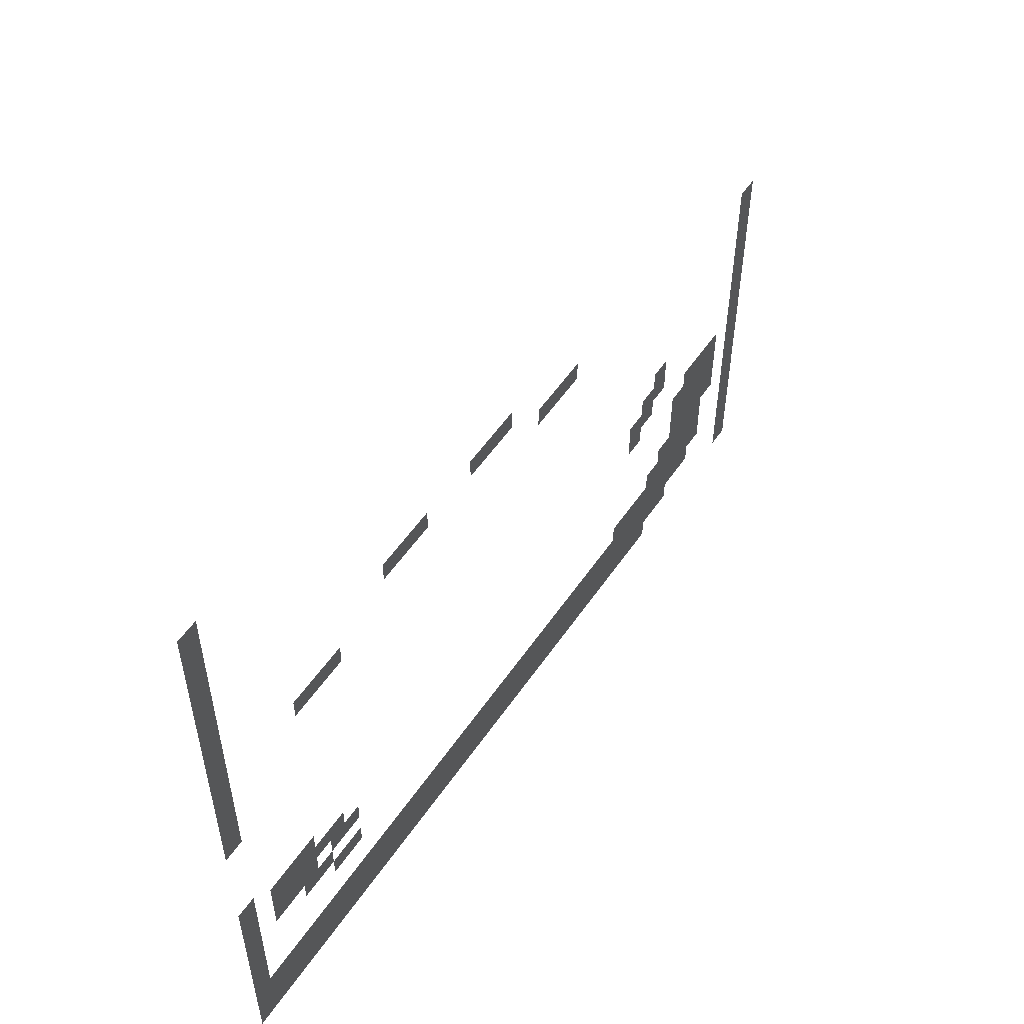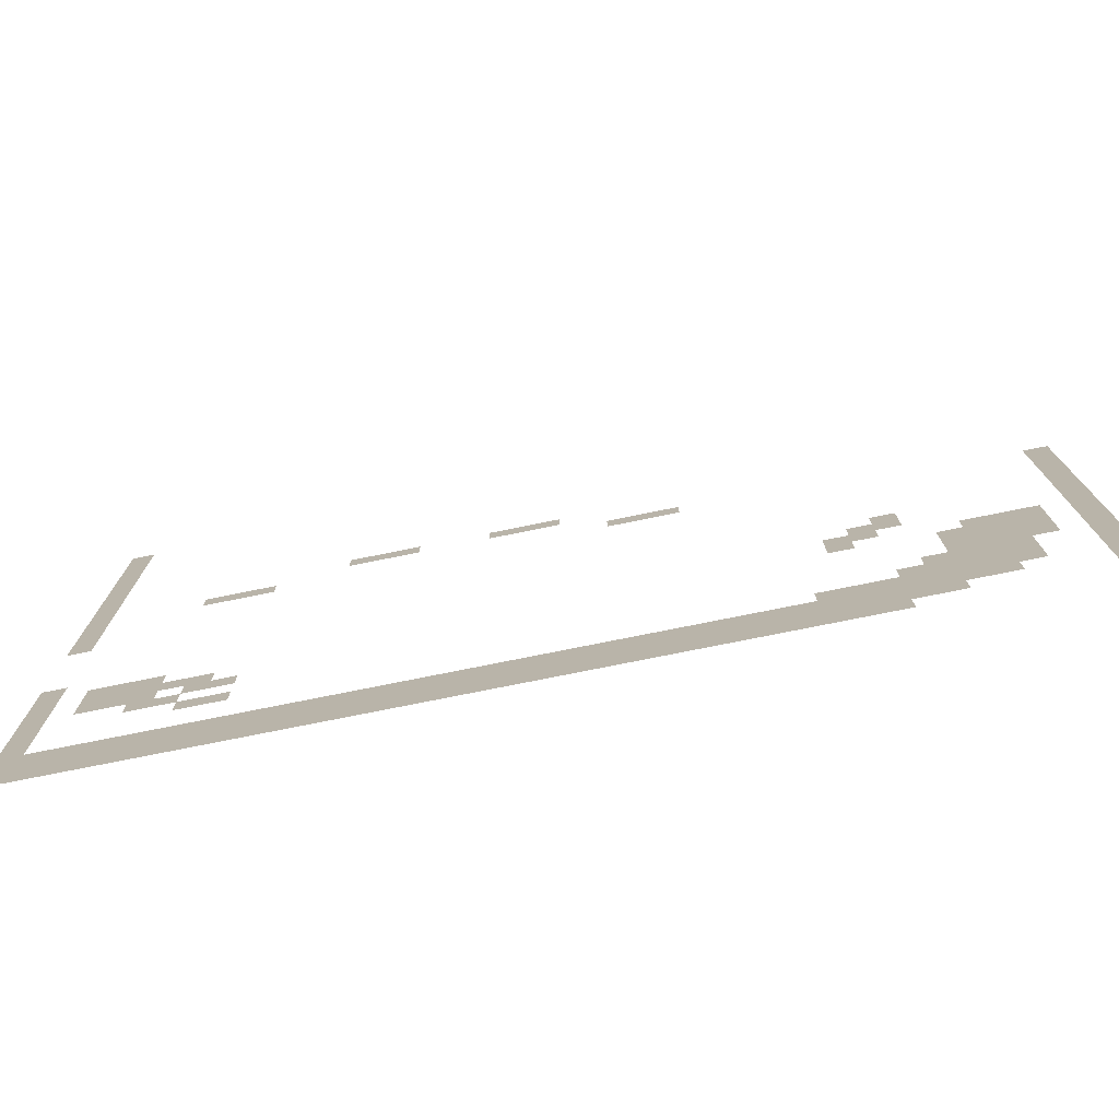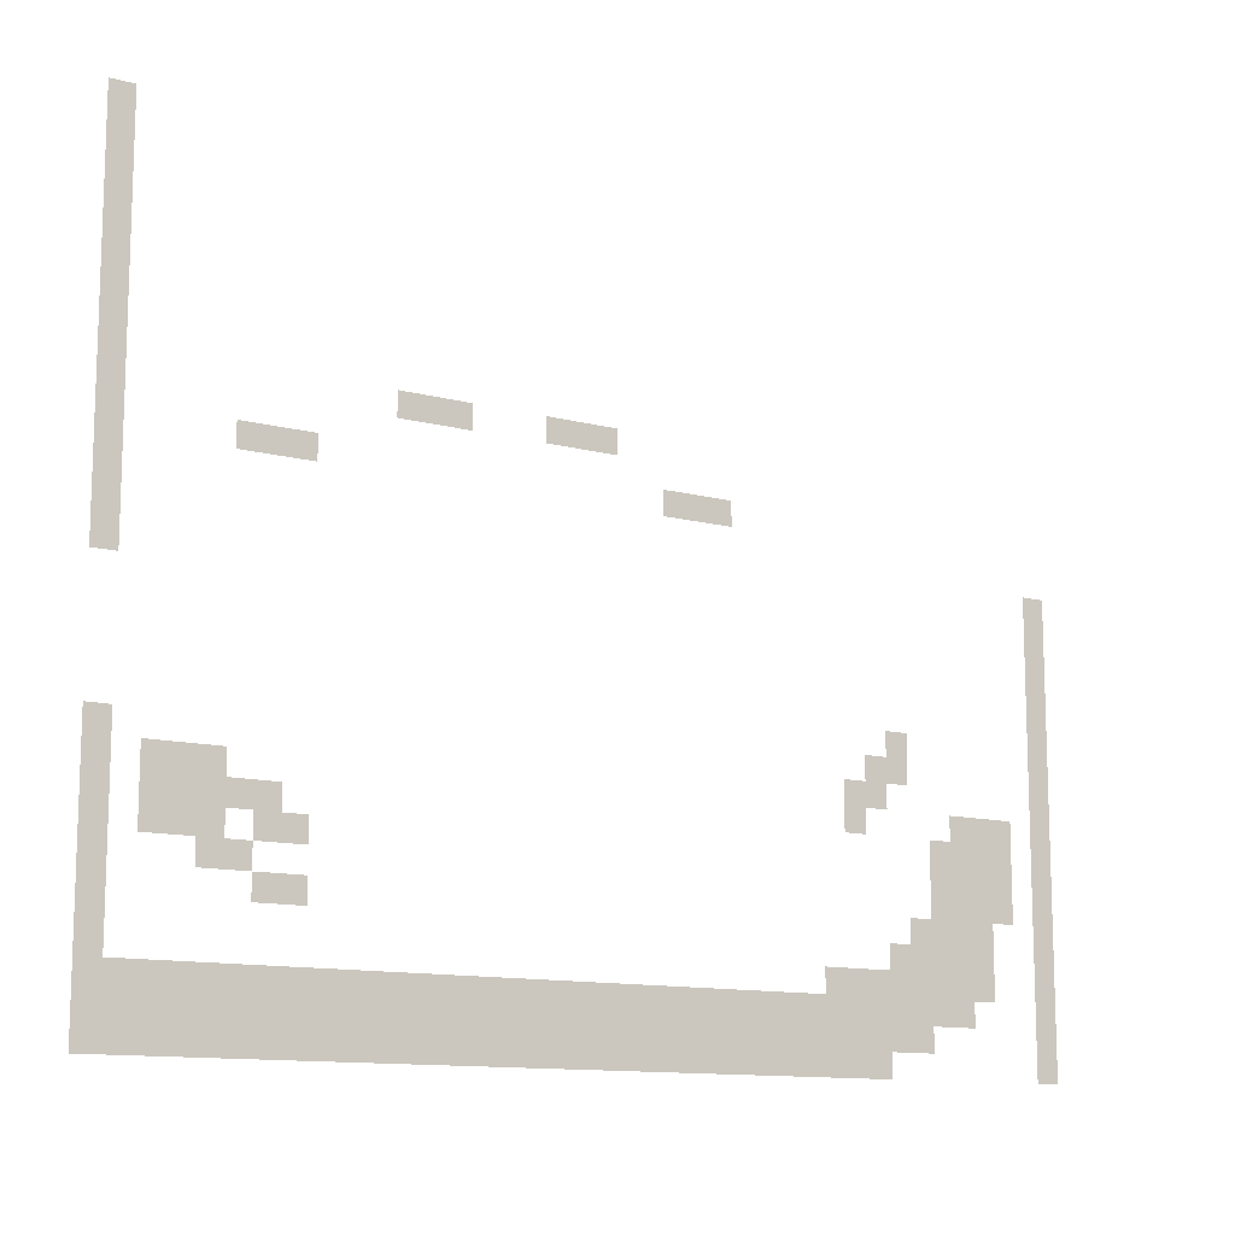
<metadata>
{"format":"obj","ext":"obj","renderer":"f3d","projection":"perspective","resolution":1024,"background":"white","views":[{"elev":54.7,"azim":-56.2,"up":"+Y"},{"elev":-76.0,"azim":11.4,"up":"+Y"},{"elev":-12.1,"azim":-32.5,"up":"+Y"}]}
</metadata>
<code>
v -39 -19 0
v -40 -19 0
v -40 -18 0
v -39 -18 0
v -39 -20 0
v -40 -20 0
v -40 -19 0
v -39 -19 0
v -39 -21 0
v -40 -21 0
v -40 -20 0
v -39 -20 0
v -39 -22 0
v -40 -22 0
v -40 -21 0
v -39 -21 0
v -39 -23 0
v -40 -23 0
v -40 -22 0
v -39 -22 0
v -39 -24 0
v -40 -24 0
v -40 -23 0
v -39 -23 0
v -39 -25 0
v -40 -25 0
v -40 -24 0
v -39 -24 0
v -39 -26 0
v -40 -26 0
v -40 -25 0
v -39 -25 0
v -39 -27 0
v -40 -27 0
v -40 -26 0
v -39 -26 0
v -39 -28 0
v -40 -28 0
v -40 -27 0
v -39 -27 0
v -28 -28 0
v -29 -28 0
v -29 -27 0
v -28 -27 0
v -27 -28 0
v -28 -28 0
v -28 -27 0
v -27 -27 0
v -26 -28 0
v -27 -28 0
v -27 -27 0
v -26 -27 0
v -22 -28 0
v -23 -28 0
v -23 -27 0
v -22 -27 0
v -21 -28 0
v -22 -28 0
v -22 -27 0
v -21 -27 0
v -20 -28 0
v -21 -28 0
v -21 -27 0
v -20 -27 0
v -39 -29 0
v -40 -29 0
v -40 -28 0
v -39 -28 0
v -39 -30 0
v -40 -30 0
v -40 -29 0
v -39 -29 0
v -34 -30 0
v -35 -30 0
v -35 -29 0
v -34 -29 0
v -33 -30 0
v -34 -30 0
v -34 -29 0
v -33 -29 0
v -32 -30 0
v -33 -30 0
v -33 -29 0
v -32 -29 0
v -17 -30 0
v -18 -30 0
v -18 -29 0
v -17 -29 0
v -16 -30 0
v -17 -30 0
v -17 -29 0
v -16 -29 0
v -15 -30 0
v -16 -30 0
v -16 -29 0
v -15 -29 0
v -39 -31 0
v -40 -31 0
v -40 -30 0
v -39 -30 0
v -39 -32 0
v -40 -32 0
v -40 -31 0
v -39 -31 0
v 0 -32 0
v -1 -32 0
v -1 -31 0
v 0 -31 0
v -39 -33 0
v -40 -33 0
v -40 -32 0
v -39 -32 0
v 0 -33 0
v -1 -33 0
v -1 -32 0
v 0 -32 0
v -39 -34 0
v -40 -34 0
v -40 -33 0
v -39 -33 0
v 0 -34 0
v -1 -34 0
v -1 -33 0
v 0 -33 0
v 0 -35 0
v -1 -35 0
v -1 -34 0
v 0 -34 0
v 0 -36 0
v -1 -36 0
v -1 -35 0
v 0 -35 0
v 0 -37 0
v -1 -37 0
v -1 -36 0
v 0 -36 0
v -7 -38 0
v -8 -38 0
v -8 -37 0
v -7 -37 0
v 0 -38 0
v -1 -38 0
v -1 -37 0
v 0 -37 0
v -8 -39 0
v -9 -39 0
v -9 -38 0
v -8 -38 0
v -7 -39 0
v -8 -39 0
v -8 -38 0
v -7 -38 0
v 0 -39 0
v -1 -39 0
v -1 -38 0
v 0 -38 0
v -39 -40 0
v -40 -40 0
v -40 -39 0
v -39 -39 0
v -9 -40 0
v -10 -40 0
v -10 -39 0
v -9 -39 0
v -8 -40 0
v -9 -40 0
v -9 -39 0
v -8 -39 0
v 0 -40 0
v -1 -40 0
v -1 -39 0
v 0 -39 0
v -39 -41 0
v -40 -41 0
v -40 -40 0
v -39 -40 0
v -37 -41 0
v -38 -41 0
v -38 -40 0
v -37 -40 0
v -36 -41 0
v -37 -41 0
v -37 -40 0
v -36 -40 0
v -35 -41 0
v -36 -41 0
v -36 -40 0
v -35 -40 0
v -9 -41 0
v -10 -41 0
v -10 -40 0
v -9 -40 0
v -4 -41 0
v -5 -41 0
v -5 -40 0
v -4 -40 0
v -3 -41 0
v -4 -41 0
v -4 -40 0
v -3 -40 0
v -2 -41 0
v -3 -41 0
v -3 -40 0
v -2 -40 0
v 0 -41 0
v -1 -41 0
v -1 -40 0
v 0 -40 0
v -39 -42 0
v -40 -42 0
v -40 -41 0
v -39 -41 0
v -37 -42 0
v -38 -42 0
v -38 -41 0
v -37 -41 0
v -36 -42 0
v -37 -42 0
v -37 -41 0
v -36 -41 0
v -35 -42 0
v -36 -42 0
v -36 -41 0
v -35 -41 0
v -34 -42 0
v -35 -42 0
v -35 -41 0
v -34 -41 0
v -33 -42 0
v -34 -42 0
v -34 -41 0
v -33 -41 0
v -5 -42 0
v -6 -42 0
v -6 -41 0
v -5 -41 0
v -4 -42 0
v -5 -42 0
v -5 -41 0
v -4 -41 0
v -3 -42 0
v -4 -42 0
v -4 -41 0
v -3 -41 0
v -2 -42 0
v -3 -42 0
v -3 -41 0
v -2 -41 0
v 0 -42 0
v -1 -42 0
v -1 -41 0
v 0 -41 0
v -39 -43 0
v -40 -43 0
v -40 -42 0
v -39 -42 0
v -37 -43 0
v -38 -43 0
v -38 -42 0
v -37 -42 0
v -36 -43 0
v -37 -43 0
v -37 -42 0
v -36 -42 0
v -35 -43 0
v -36 -43 0
v -36 -42 0
v -35 -42 0
v -33 -43 0
v -34 -43 0
v -34 -42 0
v -33 -42 0
v -32 -43 0
v -33 -43 0
v -33 -42 0
v -32 -42 0
v -5 -43 0
v -6 -43 0
v -6 -42 0
v -5 -42 0
v -4 -43 0
v -5 -43 0
v -5 -42 0
v -4 -42 0
v -3 -43 0
v -4 -43 0
v -4 -42 0
v -3 -42 0
v -2 -43 0
v -3 -43 0
v -3 -42 0
v -2 -42 0
v 0 -43 0
v -1 -43 0
v -1 -42 0
v 0 -42 0
v -39 -44 0
v -40 -44 0
v -40 -43 0
v -39 -43 0
v -35 -44 0
v -36 -44 0
v -36 -43 0
v -35 -43 0
v -34 -44 0
v -35 -44 0
v -35 -43 0
v -34 -43 0
v -5 -44 0
v -6 -44 0
v -6 -43 0
v -5 -43 0
v -4 -44 0
v -5 -44 0
v -5 -43 0
v -4 -43 0
v -3 -44 0
v -4 -44 0
v -4 -43 0
v -3 -43 0
v -2 -44 0
v -3 -44 0
v -3 -43 0
v -2 -43 0
v 0 -44 0
v -1 -44 0
v -1 -43 0
v 0 -43 0
v -39 -45 0
v -40 -45 0
v -40 -44 0
v -39 -44 0
v -33 -45 0
v -34 -45 0
v -34 -44 0
v -33 -44 0
v -32 -45 0
v -33 -45 0
v -33 -44 0
v -32 -44 0
v -6 -45 0
v -7 -45 0
v -7 -44 0
v -6 -44 0
v -5 -45 0
v -6 -45 0
v -6 -44 0
v -5 -44 0
v -4 -45 0
v -5 -45 0
v -5 -44 0
v -4 -44 0
v -3 -45 0
v -4 -45 0
v -4 -44 0
v -3 -44 0
v 0 -45 0
v -1 -45 0
v -1 -44 0
v 0 -44 0
v -39 -46 0
v -40 -46 0
v -40 -45 0
v -39 -45 0
v -7 -46 0
v -8 -46 0
v -8 -45 0
v -7 -45 0
v -6 -46 0
v -7 -46 0
v -7 -45 0
v -6 -45 0
v -5 -46 0
v -6 -46 0
v -6 -45 0
v -5 -45 0
v -4 -46 0
v -5 -46 0
v -5 -45 0
v -4 -45 0
v -3 -46 0
v -4 -46 0
v -4 -45 0
v -3 -45 0
v 0 -46 0
v -1 -46 0
v -1 -45 0
v 0 -45 0
v -39 -47 0
v -40 -47 0
v -40 -46 0
v -39 -46 0
v -10 -47 0
v -11 -47 0
v -11 -46 0
v -10 -46 0
v -9 -47 0
v -10 -47 0
v -10 -46 0
v -9 -46 0
v -8 -47 0
v -9 -47 0
v -9 -46 0
v -8 -46 0
v -7 -47 0
v -8 -47 0
v -8 -46 0
v -7 -46 0
v -6 -47 0
v -7 -47 0
v -7 -46 0
v -6 -46 0
v -5 -47 0
v -6 -47 0
v -6 -46 0
v -5 -46 0
v -4 -47 0
v -5 -47 0
v -5 -46 0
v -4 -46 0
v -3 -47 0
v -4 -47 0
v -4 -46 0
v -3 -46 0
v 0 -47 0
v -1 -47 0
v -1 -46 0
v 0 -46 0
v -39 -48 0
v -40 -48 0
v -40 -47 0
v -39 -47 0
v -38 -48 0
v -39 -48 0
v -39 -47 0
v -38 -47 0
v -37 -48 0
v -38 -48 0
v -38 -47 0
v -37 -47 0
v -36 -48 0
v -37 -48 0
v -37 -47 0
v -36 -47 0
v -35 -48 0
v -36 -48 0
v -36 -47 0
v -35 -47 0
v -34 -48 0
v -35 -48 0
v -35 -47 0
v -34 -47 0
v -33 -48 0
v -34 -48 0
v -34 -47 0
v -33 -47 0
v -32 -48 0
v -33 -48 0
v -33 -47 0
v -32 -47 0
v -31 -48 0
v -32 -48 0
v -32 -47 0
v -31 -47 0
v -30 -48 0
v -31 -48 0
v -31 -47 0
v -30 -47 0
v -29 -48 0
v -30 -48 0
v -30 -47 0
v -29 -47 0
v -28 -48 0
v -29 -48 0
v -29 -47 0
v -28 -47 0
v -27 -48 0
v -28 -48 0
v -28 -47 0
v -27 -47 0
v -26 -48 0
v -27 -48 0
v -27 -47 0
v -26 -47 0
v -25 -48 0
v -26 -48 0
v -26 -47 0
v -25 -47 0
v -24 -48 0
v -25 -48 0
v -25 -47 0
v -24 -47 0
v -23 -48 0
v -24 -48 0
v -24 -47 0
v -23 -47 0
v -22 -48 0
v -23 -48 0
v -23 -47 0
v -22 -47 0
v -21 -48 0
v -22 -48 0
v -22 -47 0
v -21 -47 0
v -20 -48 0
v -21 -48 0
v -21 -47 0
v -20 -47 0
v -19 -48 0
v -20 -48 0
v -20 -47 0
v -19 -47 0
v -18 -48 0
v -19 -48 0
v -19 -47 0
v -18 -47 0
v -17 -48 0
v -18 -48 0
v -18 -47 0
v -17 -47 0
v -16 -48 0
v -17 -48 0
v -17 -47 0
v -16 -47 0
v -15 -48 0
v -16 -48 0
v -16 -47 0
v -15 -47 0
v -14 -48 0
v -15 -48 0
v -15 -47 0
v -14 -47 0
v -13 -48 0
v -14 -48 0
v -14 -47 0
v -13 -47 0
v -12 -48 0
v -13 -48 0
v -13 -47 0
v -12 -47 0
v -11 -48 0
v -12 -48 0
v -12 -47 0
v -11 -47 0
v -10 -48 0
v -11 -48 0
v -11 -47 0
v -10 -47 0
v -9 -48 0
v -10 -48 0
v -10 -47 0
v -9 -47 0
v -8 -48 0
v -9 -48 0
v -9 -47 0
v -8 -47 0
v -7 -48 0
v -8 -48 0
v -8 -47 0
v -7 -47 0
v -6 -48 0
v -7 -48 0
v -7 -47 0
v -6 -47 0
v -5 -48 0
v -6 -48 0
v -6 -47 0
v -5 -47 0
v -4 -48 0
v -5 -48 0
v -5 -47 0
v -4 -47 0
v 0 -48 0
v -1 -48 0
v -1 -47 0
v 0 -47 0
v -39 -49 0
v -40 -49 0
v -40 -48 0
v -39 -48 0
v -38 -49 0
v -39 -49 0
v -39 -48 0
v -38 -48 0
v -37 -49 0
v -38 -49 0
v -38 -48 0
v -37 -48 0
v -36 -49 0
v -37 -49 0
v -37 -48 0
v -36 -48 0
v -35 -49 0
v -36 -49 0
v -36 -48 0
v -35 -48 0
v -34 -49 0
v -35 -49 0
v -35 -48 0
v -34 -48 0
v -33 -49 0
v -34 -49 0
v -34 -48 0
v -33 -48 0
v -32 -49 0
v -33 -49 0
v -33 -48 0
v -32 -48 0
v -31 -49 0
v -32 -49 0
v -32 -48 0
v -31 -48 0
v -30 -49 0
v -31 -49 0
v -31 -48 0
v -30 -48 0
v -29 -49 0
v -30 -49 0
v -30 -48 0
v -29 -48 0
v -28 -49 0
v -29 -49 0
v -29 -48 0
v -28 -48 0
v -27 -49 0
v -28 -49 0
v -28 -48 0
v -27 -48 0
v -26 -49 0
v -27 -49 0
v -27 -48 0
v -26 -48 0
v -25 -49 0
v -26 -49 0
v -26 -48 0
v -25 -48 0
v -24 -49 0
v -25 -49 0
v -25 -48 0
v -24 -48 0
v -23 -49 0
v -24 -49 0
v -24 -48 0
v -23 -48 0
v -22 -49 0
v -23 -49 0
v -23 -48 0
v -22 -48 0
v -21 -49 0
v -22 -49 0
v -22 -48 0
v -21 -48 0
v -20 -49 0
v -21 -49 0
v -21 -48 0
v -20 -48 0
v -19 -49 0
v -20 -49 0
v -20 -48 0
v -19 -48 0
v -18 -49 0
v -19 -49 0
v -19 -48 0
v -18 -48 0
v -17 -49 0
v -18 -49 0
v -18 -48 0
v -17 -48 0
v -16 -49 0
v -17 -49 0
v -17 -48 0
v -16 -48 0
v -15 -49 0
v -16 -49 0
v -16 -48 0
v -15 -48 0
v -14 -49 0
v -15 -49 0
v -15 -48 0
v -14 -48 0
v -13 -49 0
v -14 -49 0
v -14 -48 0
v -13 -48 0
v -12 -49 0
v -13 -49 0
v -13 -48 0
v -12 -48 0
v -11 -49 0
v -12 -49 0
v -12 -48 0
v -11 -48 0
v -10 -49 0
v -11 -49 0
v -11 -48 0
v -10 -48 0
v -9 -49 0
v -10 -49 0
v -10 -48 0
v -9 -48 0
v -8 -49 0
v -9 -49 0
v -9 -48 0
v -8 -48 0
v -7 -49 0
v -8 -49 0
v -8 -48 0
v -7 -48 0
v -6 -49 0
v -7 -49 0
v -7 -48 0
v -6 -48 0
v 0 -49 0
v -1 -49 0
v -1 -48 0
v 0 -48 0
v -39 -50 0
v -40 -50 0
v -40 -49 0
v -39 -49 0
v -38 -50 0
v -39 -50 0
v -39 -49 0
v -38 -49 0
v -37 -50 0
v -38 -50 0
v -38 -49 0
v -37 -49 0
v -36 -50 0
v -37 -50 0
v -37 -49 0
v -36 -49 0
v -35 -50 0
v -36 -50 0
v -36 -49 0
v -35 -49 0
v -34 -50 0
v -35 -50 0
v -35 -49 0
v -34 -49 0
v -33 -50 0
v -34 -50 0
v -34 -49 0
v -33 -49 0
v -32 -50 0
v -33 -50 0
v -33 -49 0
v -32 -49 0
v -31 -50 0
v -32 -50 0
v -32 -49 0
v -31 -49 0
v -30 -50 0
v -31 -50 0
v -31 -49 0
v -30 -49 0
v -29 -50 0
v -30 -50 0
v -30 -49 0
v -29 -49 0
v -28 -50 0
v -29 -50 0
v -29 -49 0
v -28 -49 0
v -27 -50 0
v -28 -50 0
v -28 -49 0
v -27 -49 0
v -26 -50 0
v -27 -50 0
v -27 -49 0
v -26 -49 0
v -25 -50 0
v -26 -50 0
v -26 -49 0
v -25 -49 0
v -24 -50 0
v -25 -50 0
v -25 -49 0
v -24 -49 0
v -23 -50 0
v -24 -50 0
v -24 -49 0
v -23 -49 0
v -22 -50 0
v -23 -50 0
v -23 -49 0
v -22 -49 0
v -21 -50 0
v -22 -50 0
v -22 -49 0
v -21 -49 0
v -20 -50 0
v -21 -50 0
v -21 -49 0
v -20 -49 0
v -19 -50 0
v -20 -50 0
v -20 -49 0
v -19 -49 0
v -18 -50 0
v -19 -50 0
v -19 -49 0
v -18 -49 0
v -17 -50 0
v -18 -50 0
v -18 -49 0
v -17 -49 0
v -16 -50 0
v -17 -50 0
v -17 -49 0
v -16 -49 0
v -15 -50 0
v -16 -50 0
v -16 -49 0
v -15 -49 0
v -14 -50 0
v -15 -50 0
v -15 -49 0
v -14 -49 0
v -13 -50 0
v -14 -50 0
v -14 -49 0
v -13 -49 0
v -12 -50 0
v -13 -50 0
v -13 -49 0
v -12 -49 0
v -11 -50 0
v -12 -50 0
v -12 -49 0
v -11 -49 0
v -10 -50 0
v -11 -50 0
v -11 -49 0
v -10 -49 0
v -9 -50 0
v -10 -50 0
v -10 -49 0
v -9 -49 0
v -8 -50 0
v -9 -50 0
v -9 -49 0
v -8 -49 0
v 0 -50 0
v -1 -50 0
v -1 -49 0
v 0 -49 0
g UpperKilidMasao_mesh_0002
f 1 2 3 4
f 5 6 7 8
f 9 10 11 12
f 13 14 15 16
f 17 18 19 20
f 21 22 23 24
f 25 26 27 28
f 29 30 31 32
f 33 34 35 36
f 37 38 39 40
f 41 42 43 44
f 45 46 47 48
f 49 50 51 52
f 53 54 55 56
f 57 58 59 60
f 61 62 63 64
f 65 66 67 68
f 69 70 71 72
f 73 74 75 76
f 77 78 79 80
f 81 82 83 84
f 85 86 87 88
f 89 90 91 92
f 93 94 95 96
f 97 98 99 100
f 101 102 103 104
f 105 106 107 108
f 109 110 111 112
f 113 114 115 116
f 117 118 119 120
f 121 122 123 124
f 125 126 127 128
f 129 130 131 132
f 133 134 135 136
f 137 138 139 140
f 141 142 143 144
f 145 146 147 148
f 149 150 151 152
f 153 154 155 156
f 157 158 159 160
f 161 162 163 164
f 165 166 167 168
f 169 170 171 172
f 173 174 175 176
f 177 178 179 180
f 181 182 183 184
f 185 186 187 188
f 189 190 191 192
f 193 194 195 196
f 197 198 199 200
f 201 202 203 204
f 205 206 207 208
f 209 210 211 212
f 213 214 215 216
f 217 218 219 220
f 221 222 223 224
f 225 226 227 228
f 229 230 231 232
f 233 234 235 236
f 237 238 239 240
f 241 242 243 244
f 245 246 247 248
f 249 250 251 252
f 253 254 255 256
f 257 258 259 260
f 261 262 263 264
f 265 266 267 268
f 269 270 271 272
f 273 274 275 276
f 277 278 279 280
f 281 282 283 284
f 285 286 287 288
f 289 290 291 292
f 293 294 295 296
f 297 298 299 300
f 301 302 303 304
f 305 306 307 308
f 309 310 311 312
f 313 314 315 316
f 317 318 319 320
f 321 322 323 324
f 325 326 327 328
f 329 330 331 332
f 333 334 335 336
f 337 338 339 340
f 341 342 343 344
f 345 346 347 348
f 349 350 351 352
f 353 354 355 356
f 357 358 359 360
f 361 362 363 364
f 365 366 367 368
f 369 370 371 372
f 373 374 375 376
f 377 378 379 380
f 381 382 383 384
f 385 386 387 388
f 389 390 391 392
f 393 394 395 396
f 397 398 399 400
f 401 402 403 404
f 405 406 407 408
f 409 410 411 412
f 413 414 415 416
f 417 418 419 420
f 421 422 423 424
f 425 426 427 428
f 429 430 431 432
f 433 434 435 436
f 437 438 439 440
f 441 442 443 444
f 445 446 447 448
f 449 450 451 452
f 453 454 455 456
f 457 458 459 460
f 461 462 463 464
f 465 466 467 468
f 469 470 471 472
f 473 474 475 476
f 477 478 479 480
f 481 482 483 484
f 485 486 487 488
f 489 490 491 492
f 493 494 495 496
f 497 498 499 500
f 501 502 503 504
f 505 506 507 508
f 509 510 511 512
f 513 514 515 516
f 517 518 519 520
f 521 522 523 524
f 525 526 527 528
f 529 530 531 532
f 533 534 535 536
f 537 538 539 540
f 541 542 543 544
f 545 546 547 548
f 549 550 551 552
f 553 554 555 556
f 557 558 559 560
f 561 562 563 564
f 565 566 567 568
f 569 570 571 572
f 573 574 575 576
f 577 578 579 580
f 581 582 583 584
f 585 586 587 588
f 589 590 591 592
f 593 594 595 596
f 597 598 599 600
f 601 602 603 604
f 605 606 607 608
f 609 610 611 612
f 613 614 615 616
f 617 618 619 620
f 621 622 623 624
f 625 626 627 628
f 629 630 631 632
f 633 634 635 636
f 637 638 639 640
f 641 642 643 644
f 645 646 647 648
f 649 650 651 652
f 653 654 655 656
f 657 658 659 660
f 661 662 663 664
f 665 666 667 668
f 669 670 671 672
f 673 674 675 676
f 677 678 679 680
f 681 682 683 684
f 685 686 687 688
f 689 690 691 692
f 693 694 695 696
f 697 698 699 700
f 701 702 703 704
f 705 706 707 708
f 709 710 711 712
f 713 714 715 716
f 717 718 719 720
f 721 722 723 724
f 725 726 727 728
f 729 730 731 732
f 733 734 735 736
f 737 738 739 740
f 741 742 743 744
f 745 746 747 748
f 749 750 751 752
f 753 754 755 756
f 757 758 759 760
f 761 762 763 764
f 765 766 767 768
f 769 770 771 772
f 773 774 775 776
f 777 778 779 780
f 781 782 783 784
f 785 786 787 788
f 789 790 791 792
f 793 794 795 796
f 797 798 799 800
f 801 802 803 804
f 805 806 807 808
f 809 810 811 812
f 813 814 815 816
f 817 818 819 820
f 821 822 823 824
f 825 826 827 828
f 829 830 831 832
f 833 834 835 836
f 837 838 839 840
f 841 842 843 844
f 845 846 847 848

</code>
